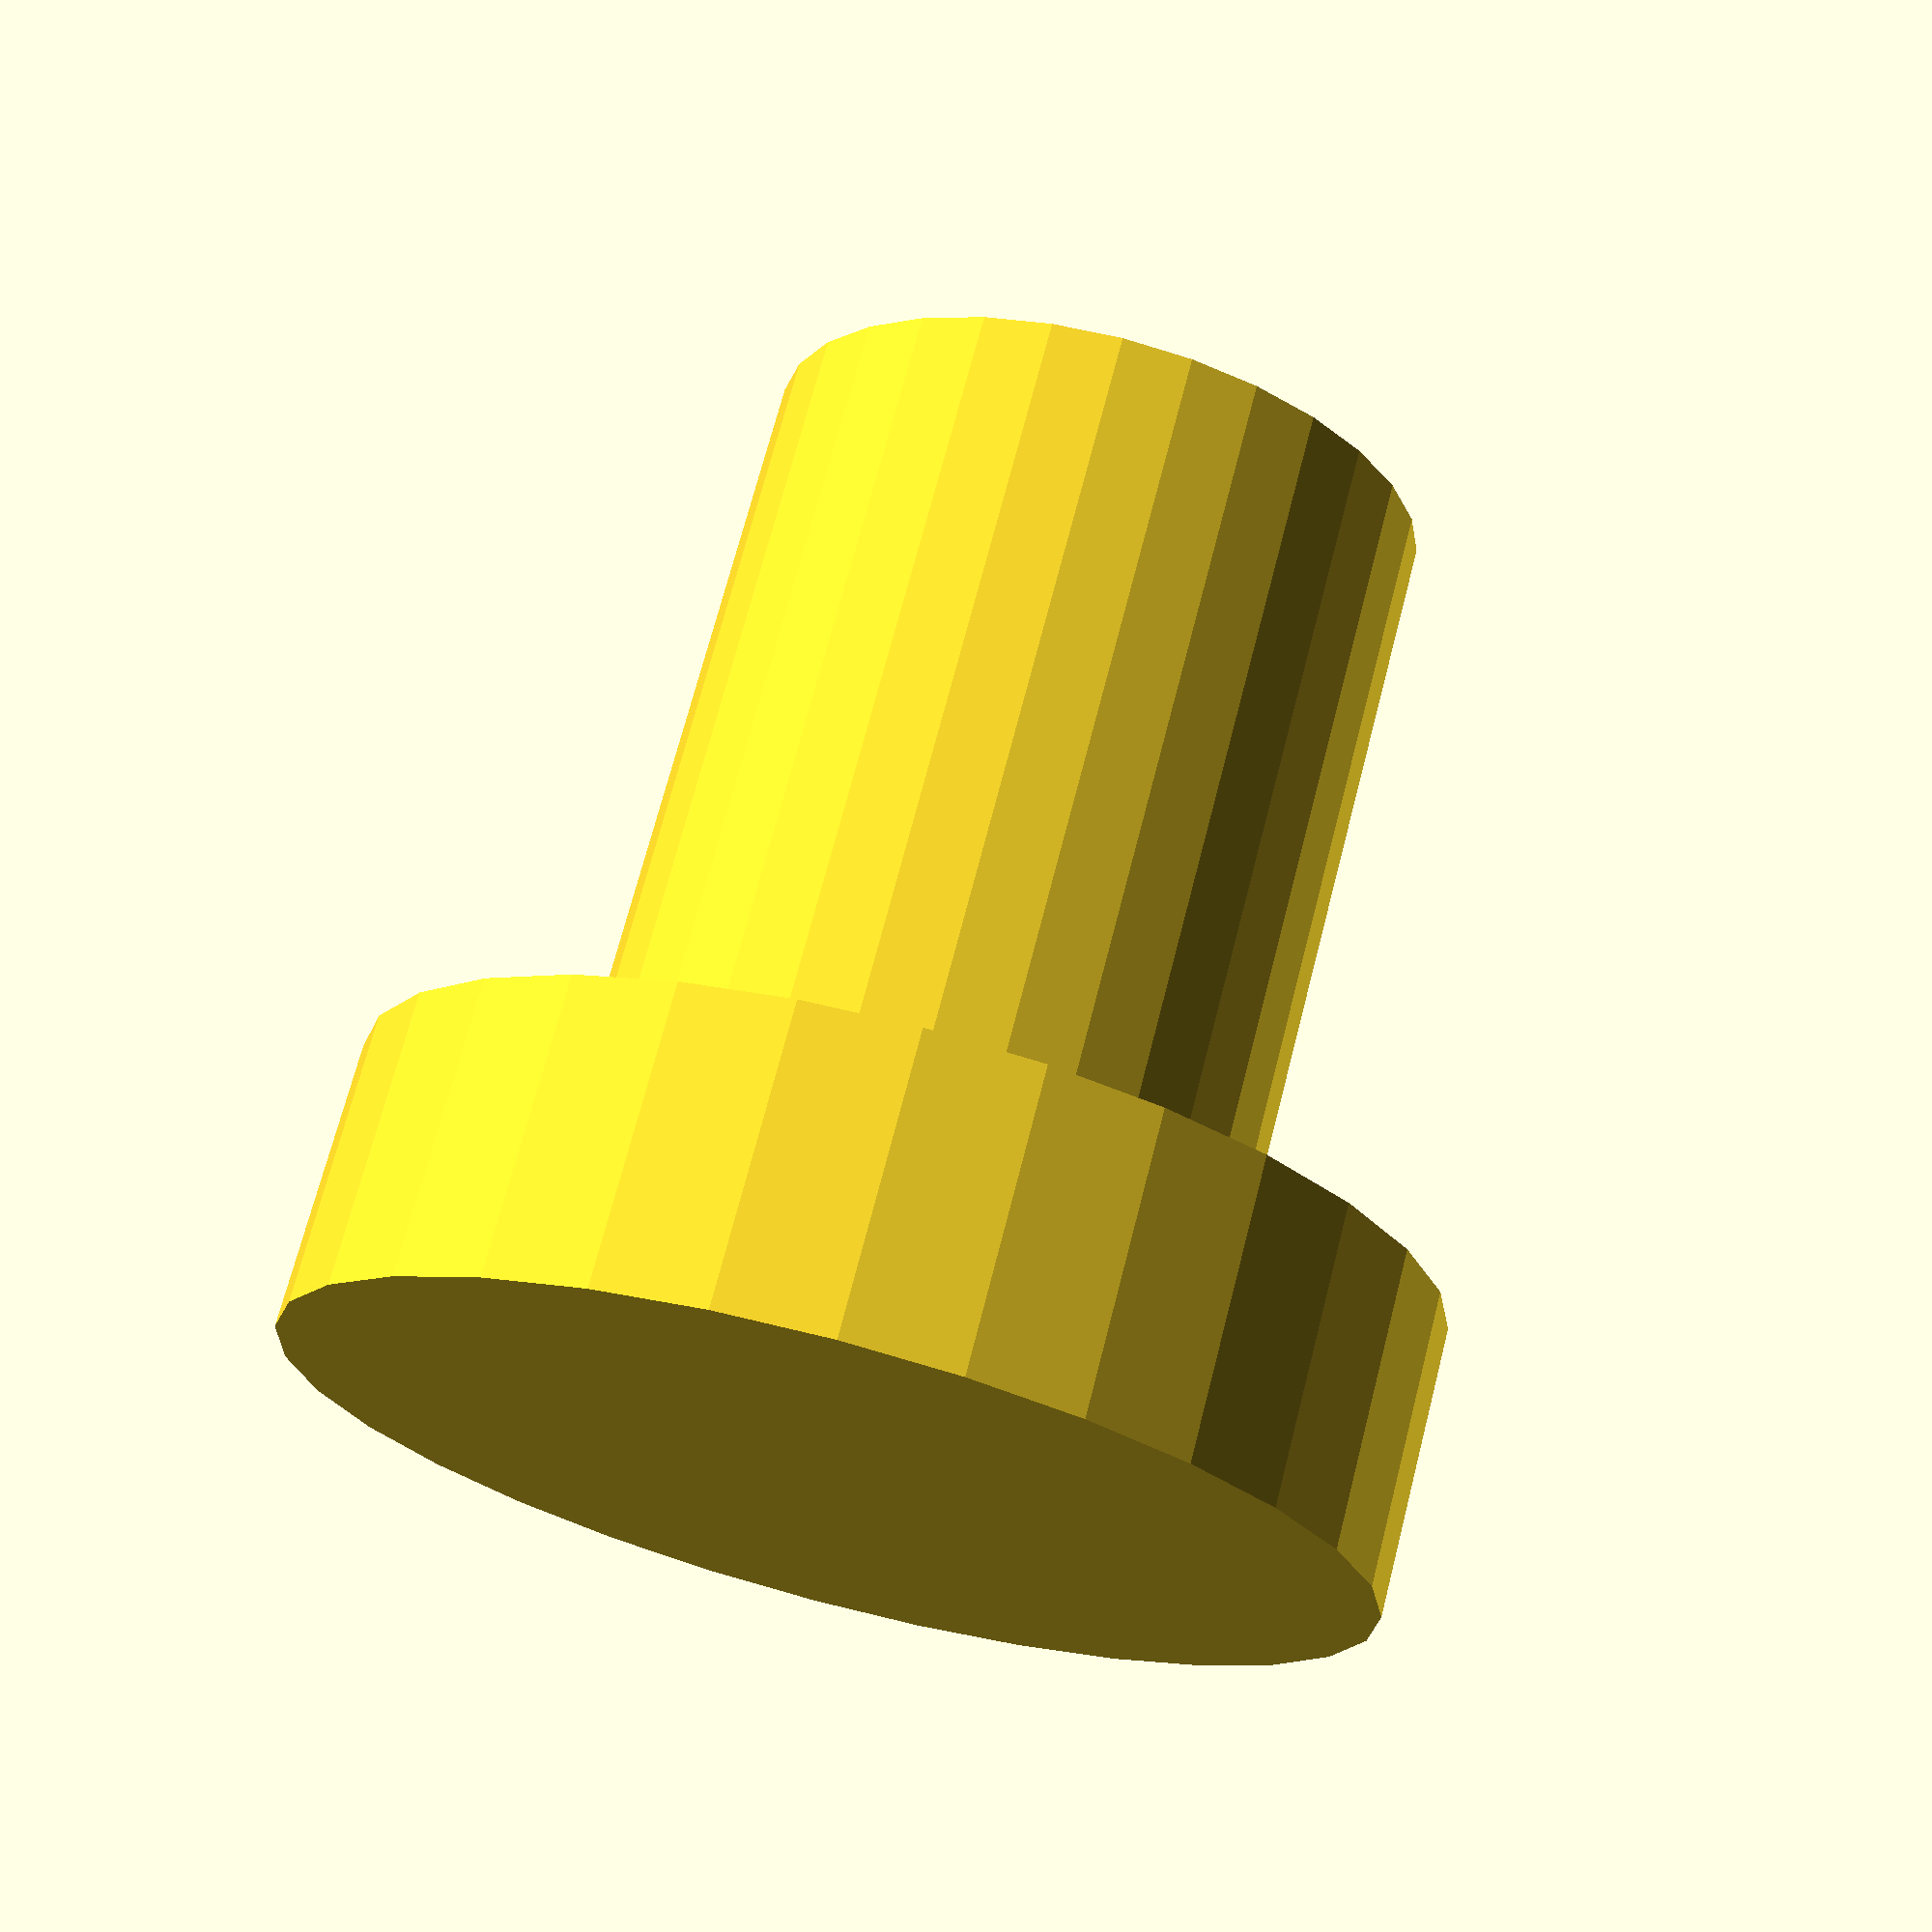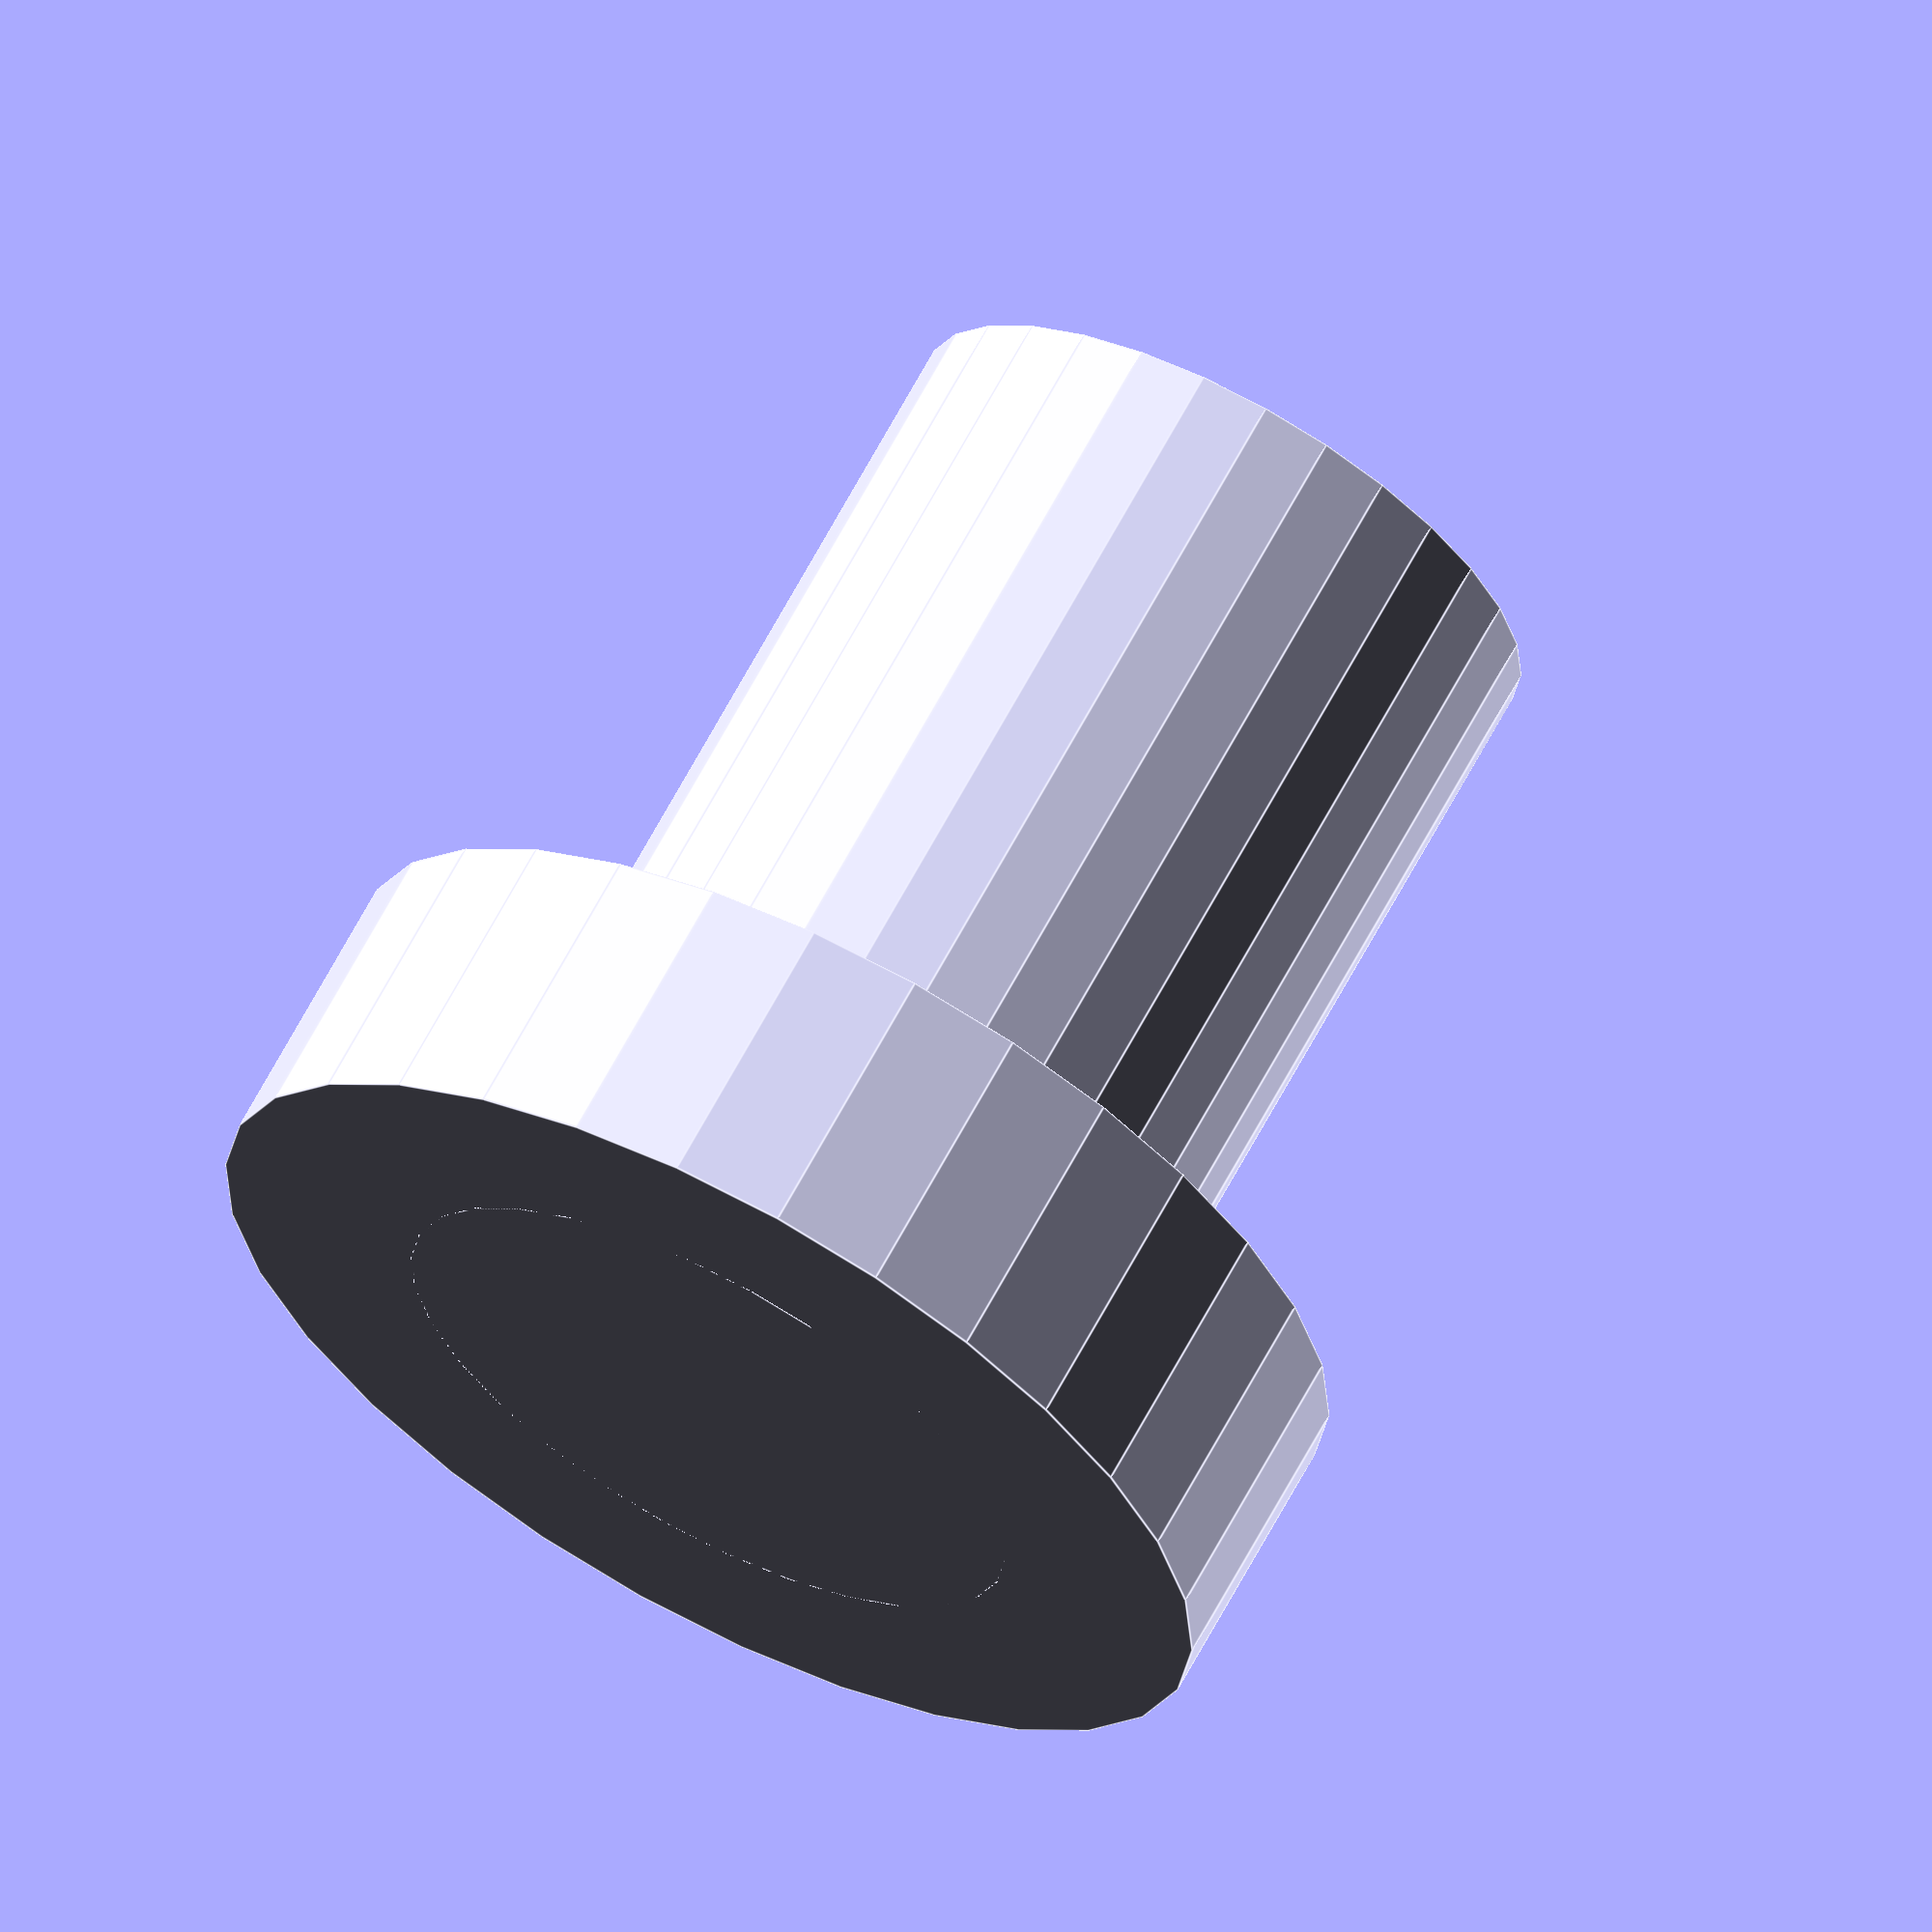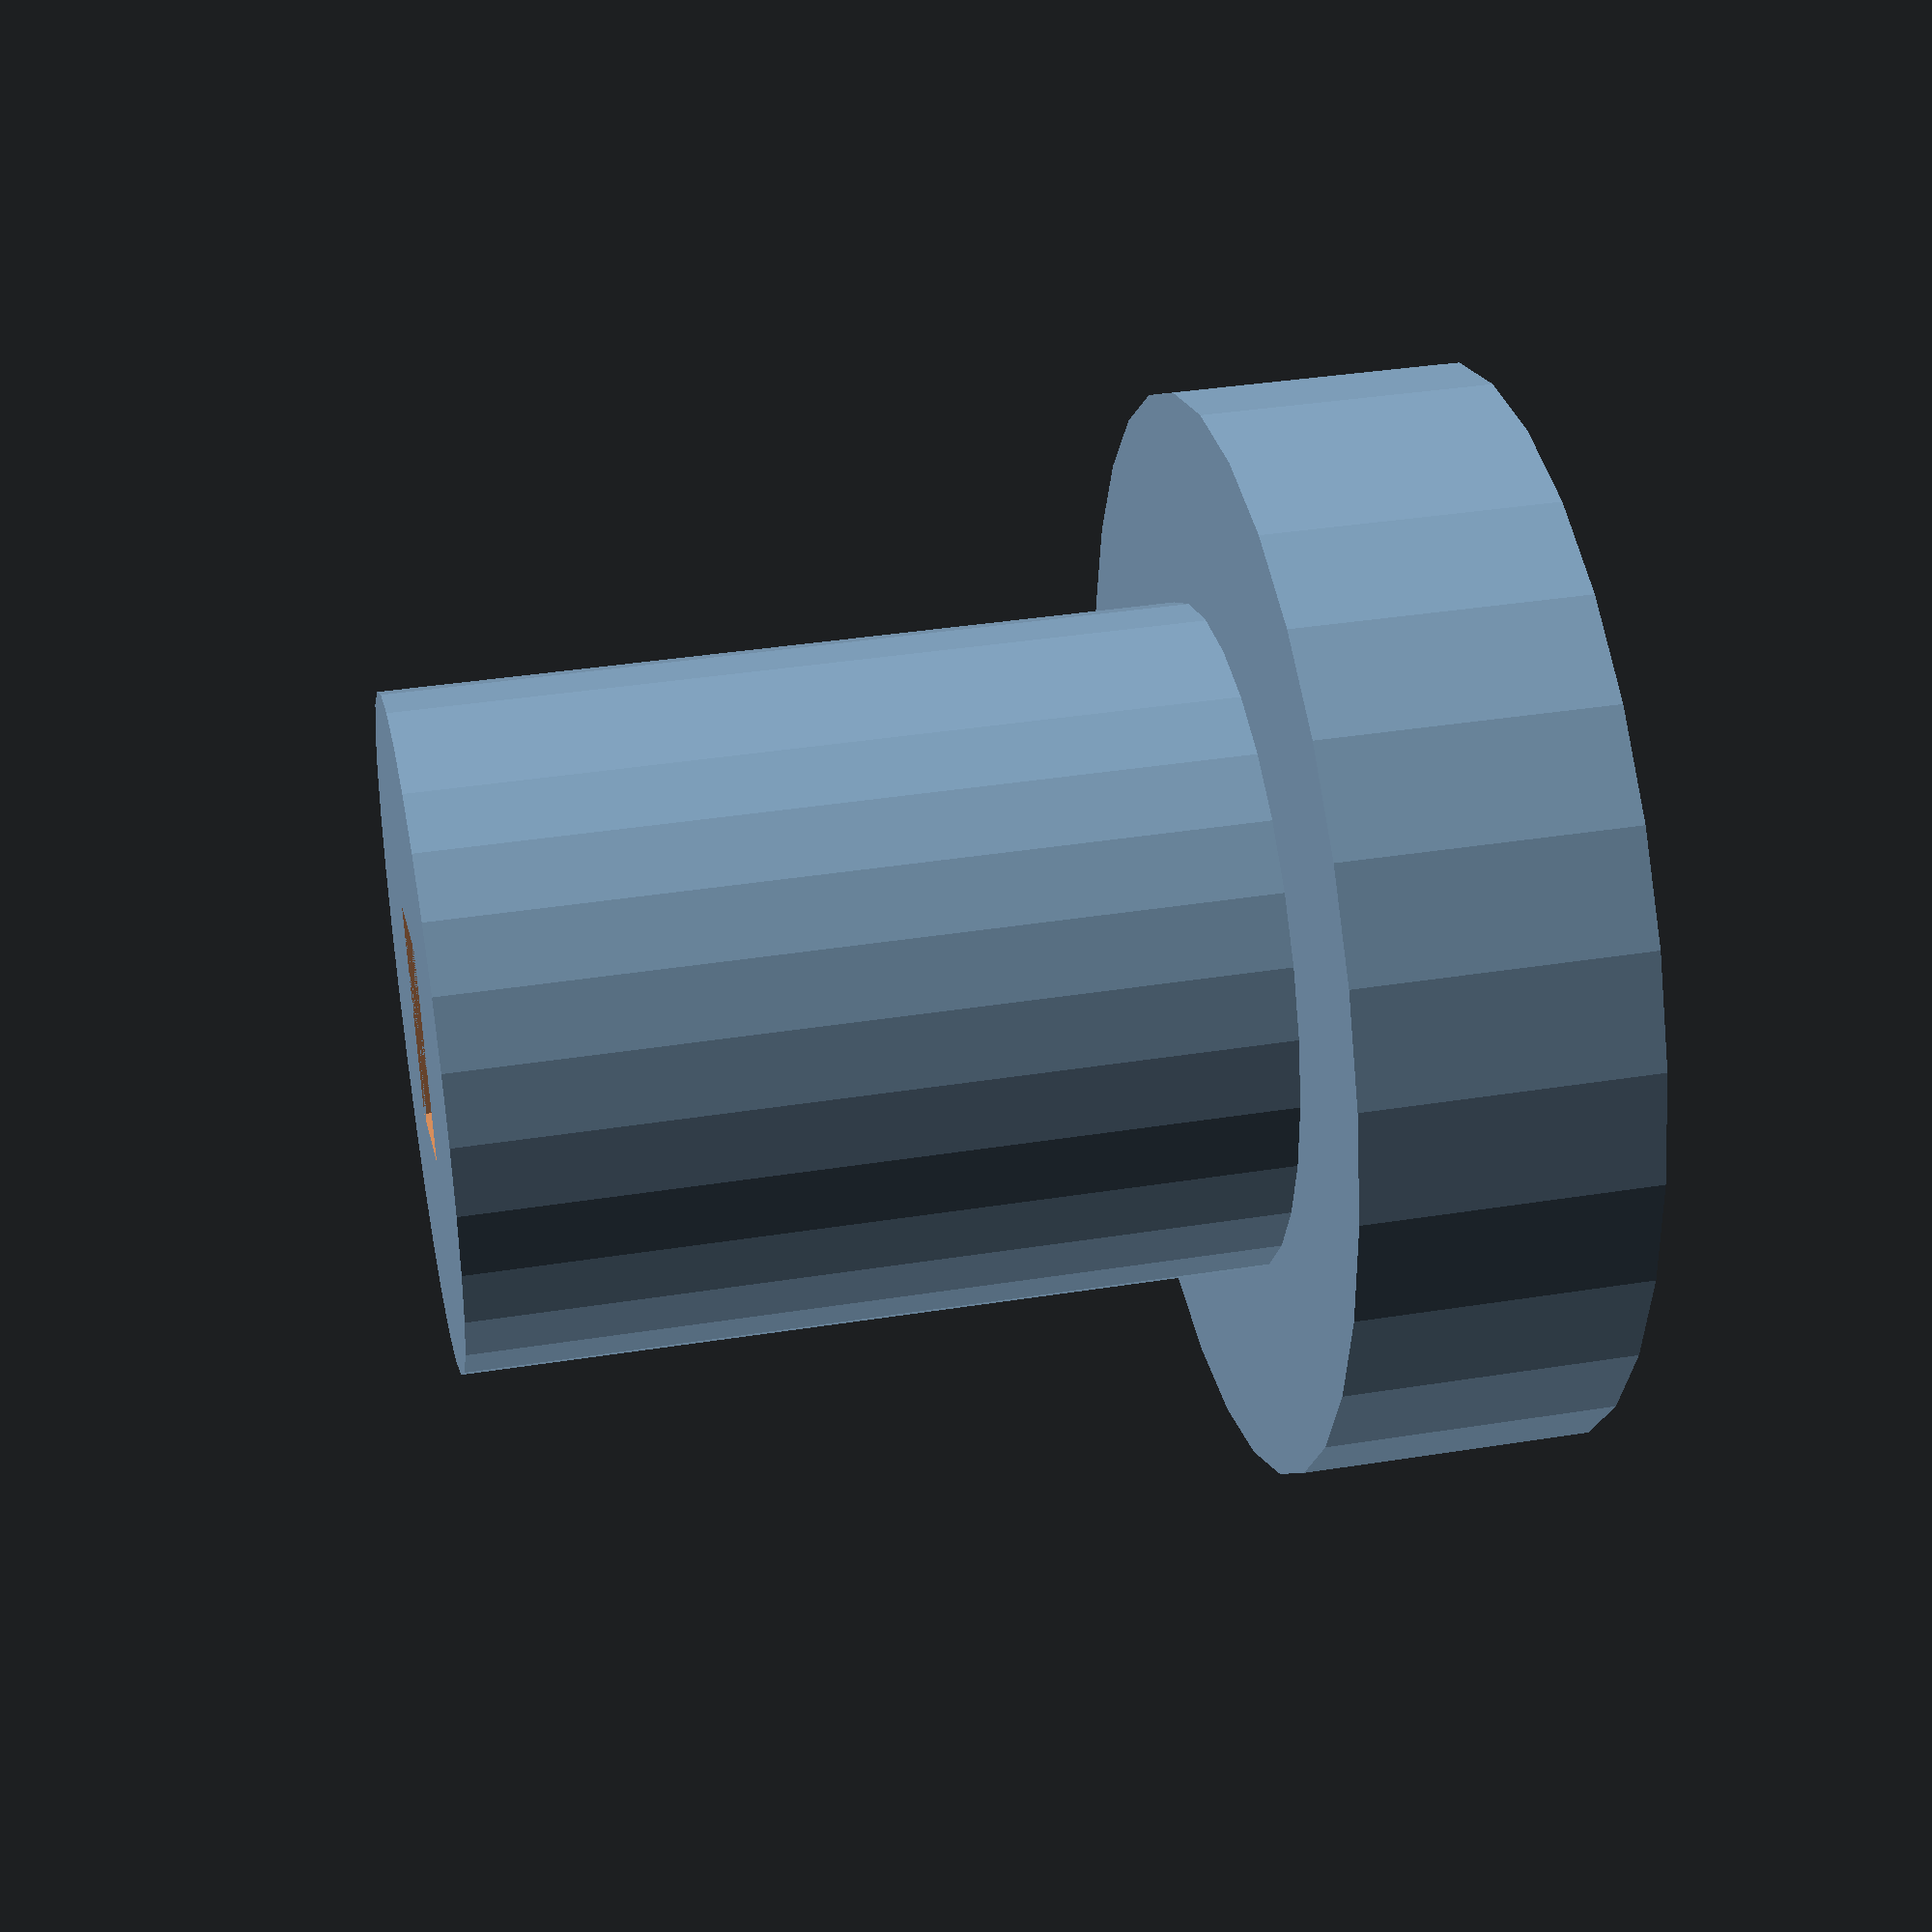
<openscad>
DIAMETER = 9.25;
HEIGHT = 15;
CAP_DIAMETER = 15;
CAP_HEIGHT = 4;
MOUNT_WIDTH = 2;
MOUNT_LENGTH = 3;
MOUNT_HEIGHT = 2.5;

$fn = 30;

difference() {
    union() {
        cylinder(d = DIAMETER, h = HEIGHT);
        translate([0, 0, HEIGHT-CAP_HEIGHT])
        cylinder(d = CAP_DIAMETER, h = CAP_HEIGHT);
    }
    translate([-MOUNT_WIDTH/2, -MOUNT_LENGTH/2, 0])
    cube(size = [MOUNT_WIDTH, MOUNT_LENGTH, MOUNT_HEIGHT]);
}

</openscad>
<views>
elev=289.8 azim=272.8 roll=14.4 proj=p view=solid
elev=294.2 azim=26.2 roll=28.0 proj=o view=edges
elev=322.5 azim=19.4 roll=258.5 proj=p view=solid
</views>
